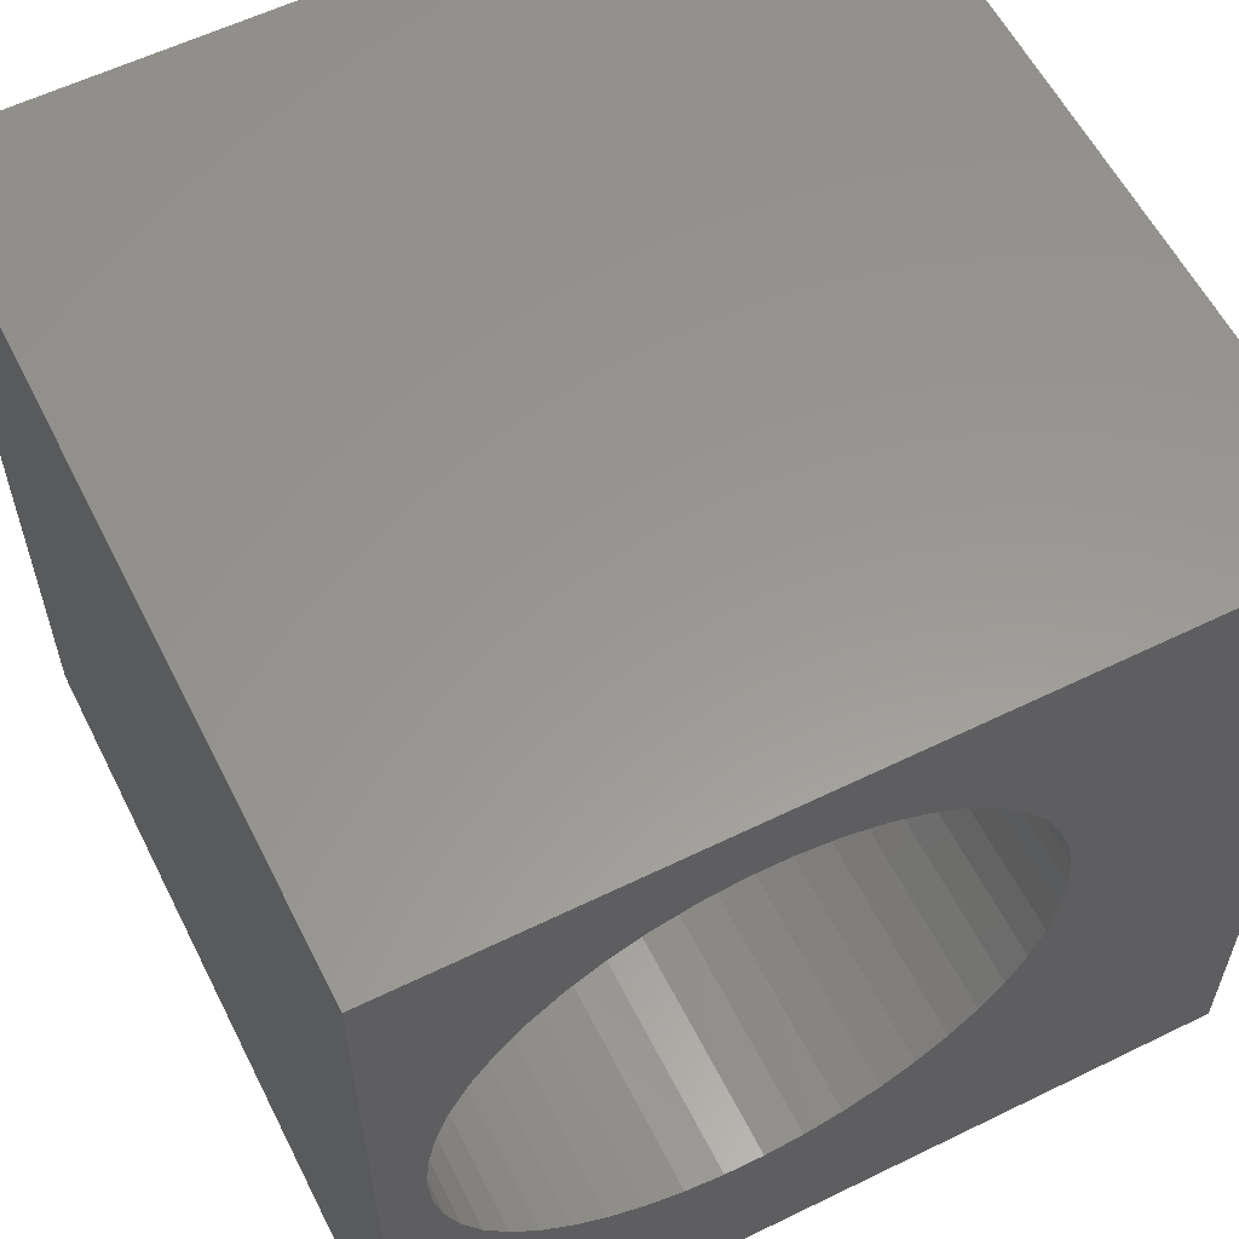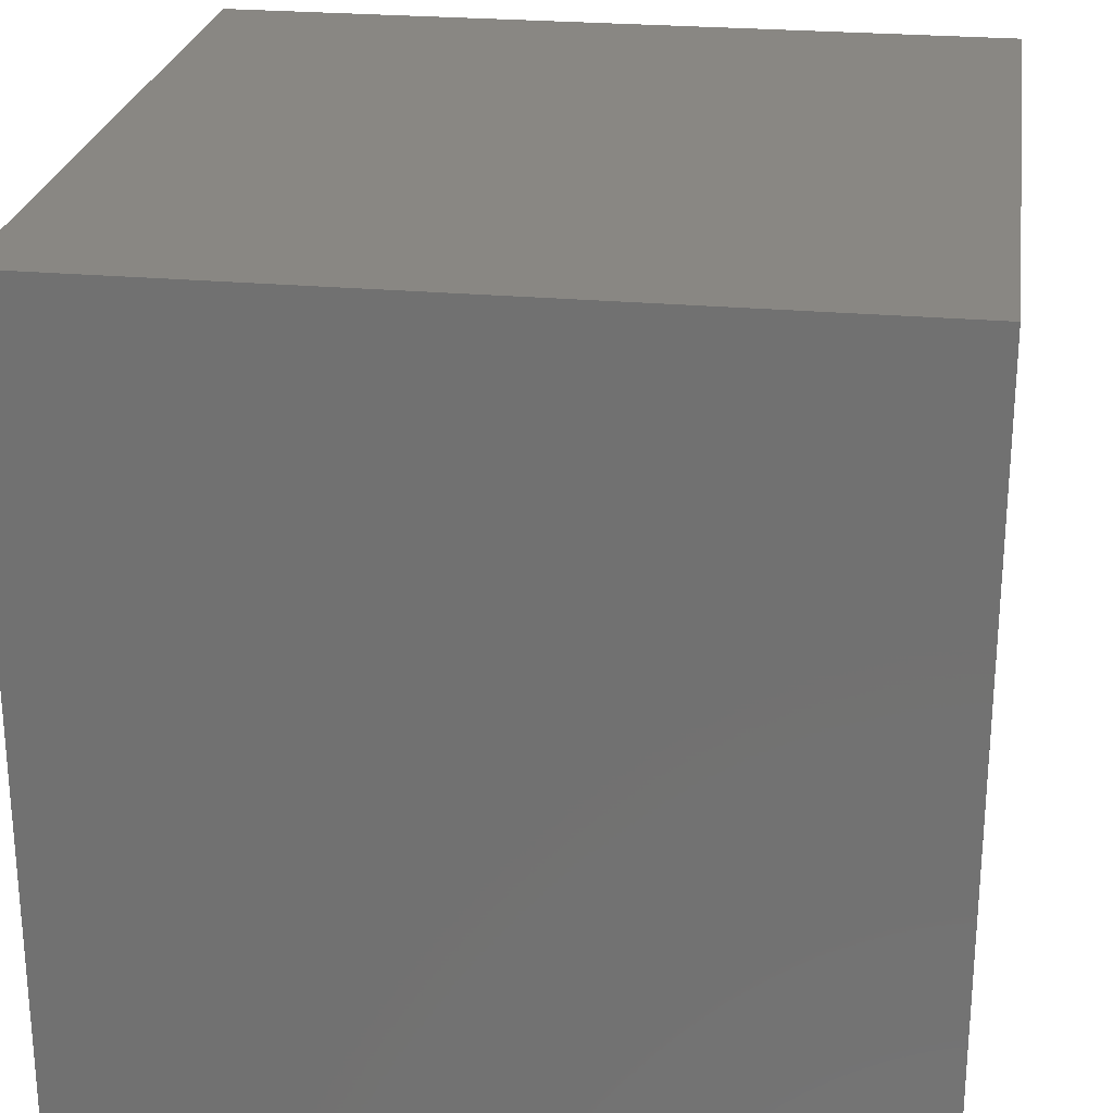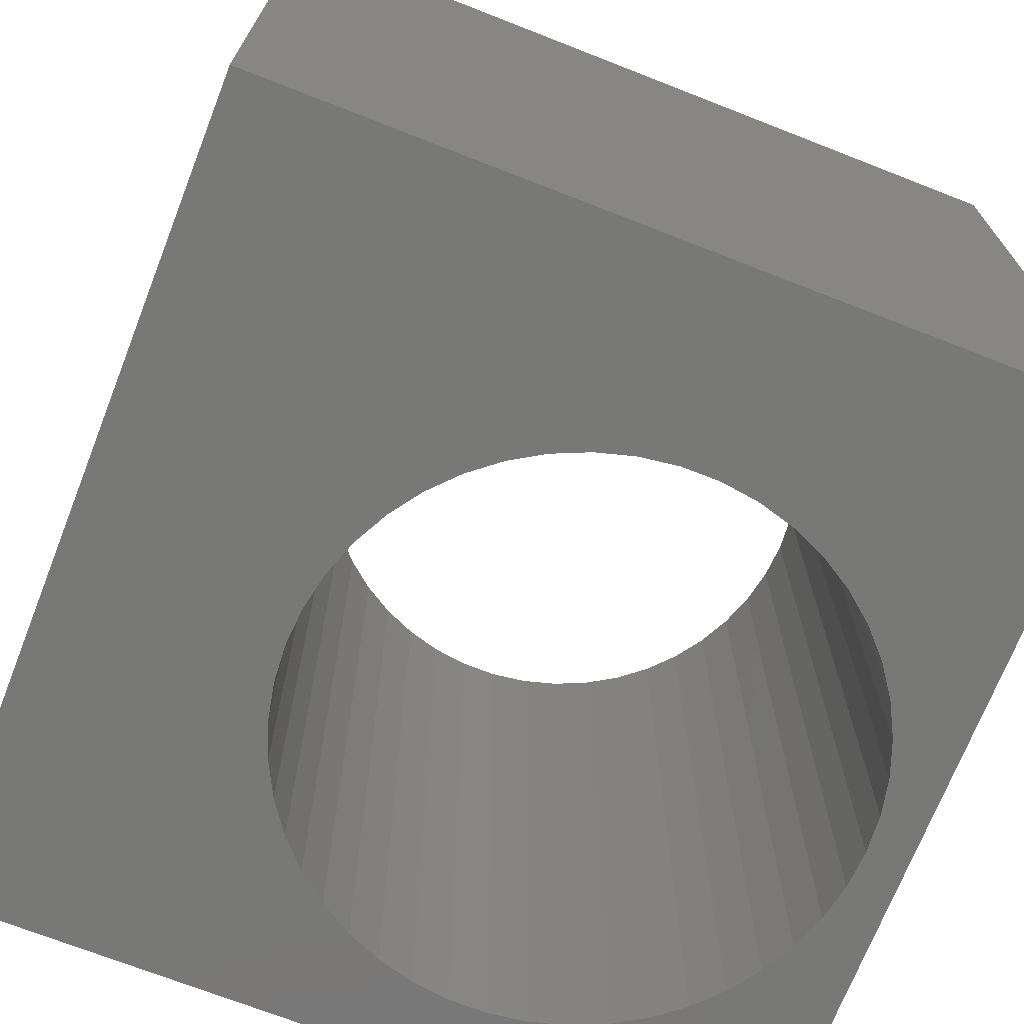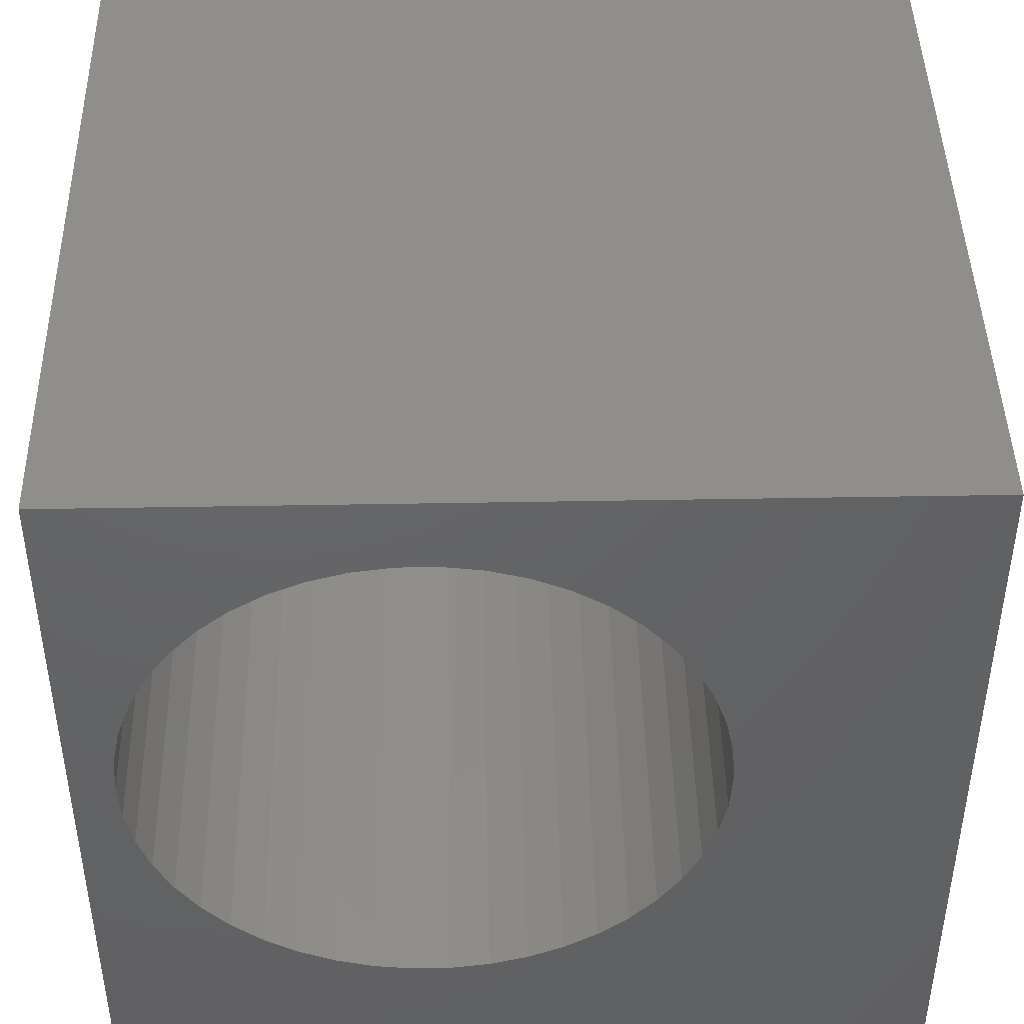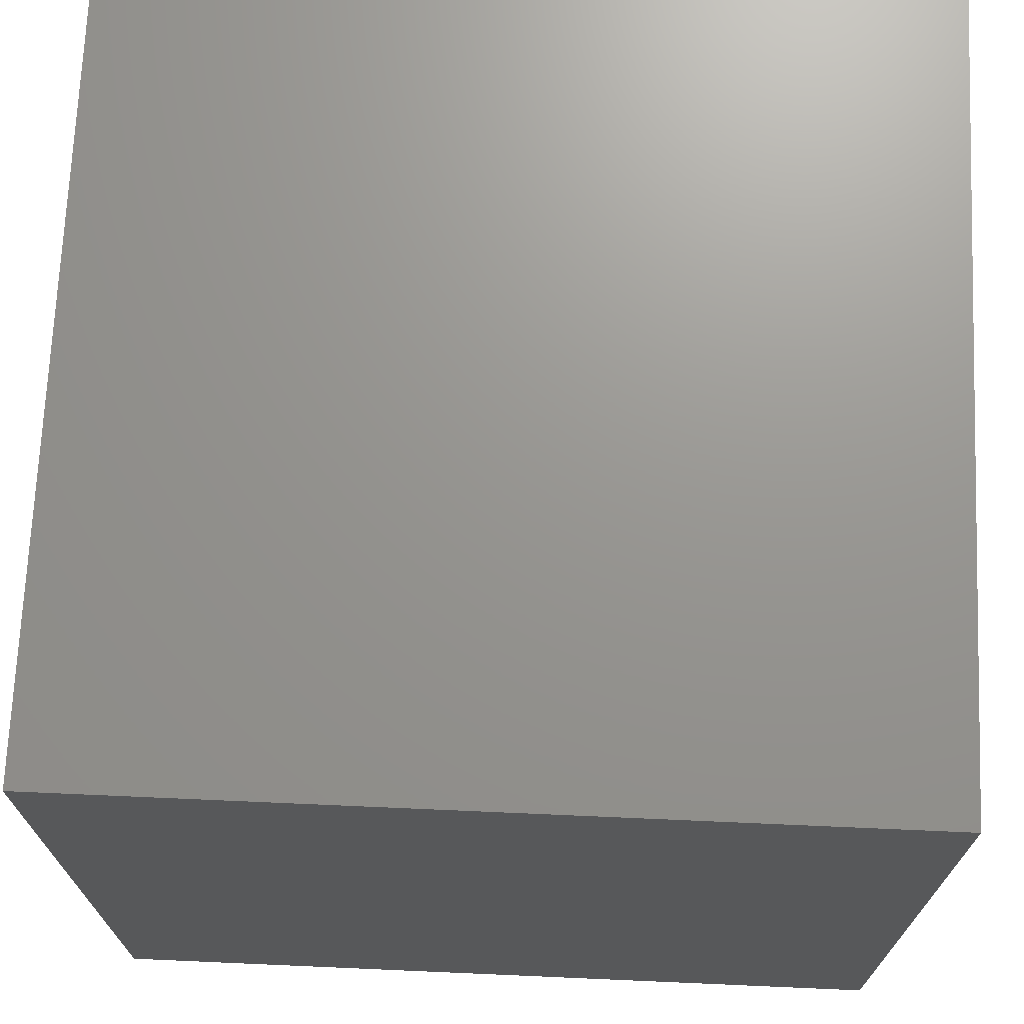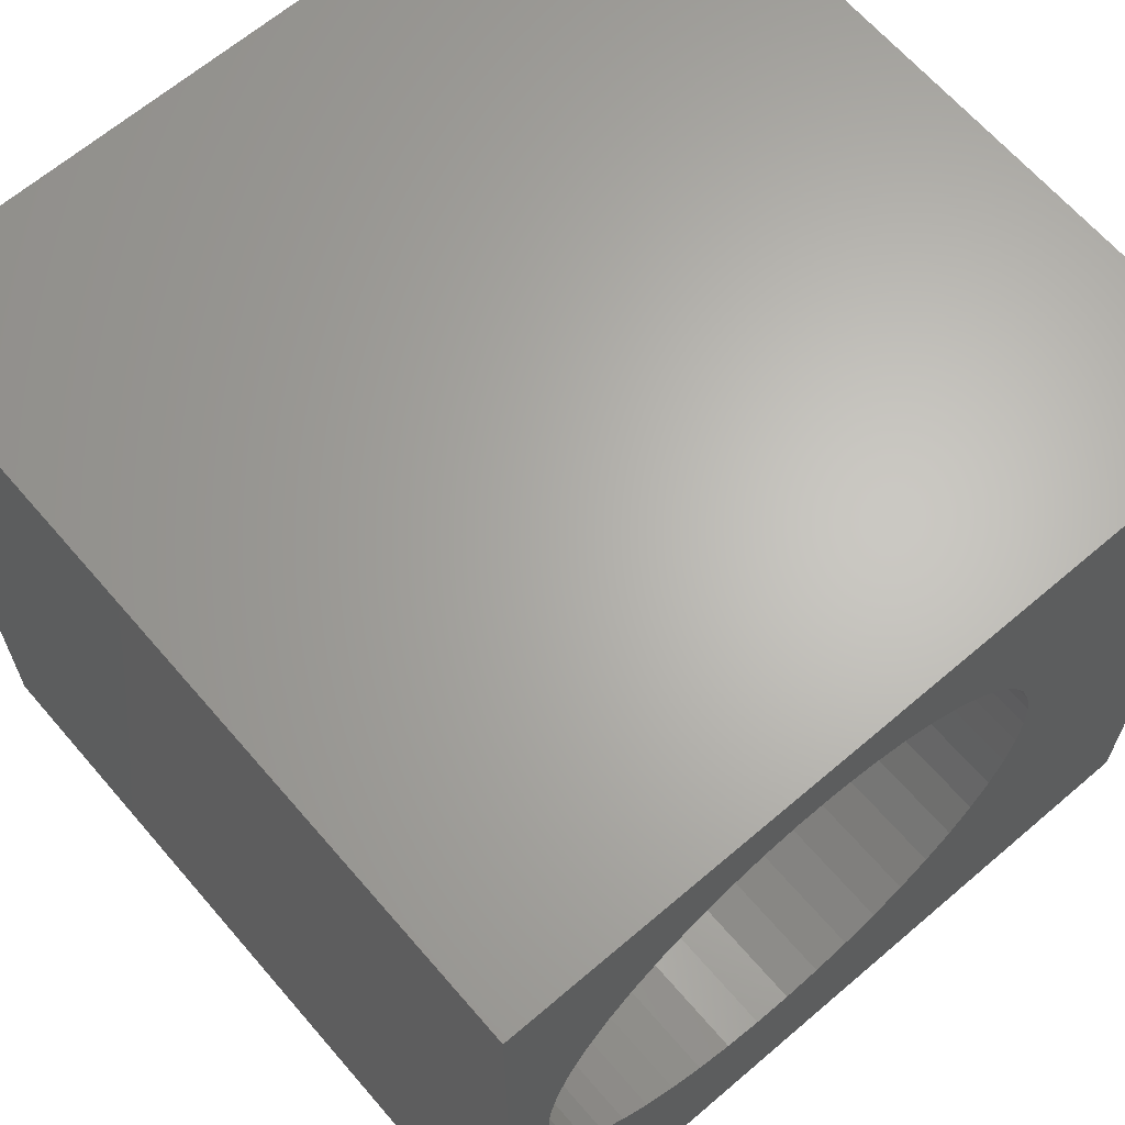
<metadata>
{"format":"stl","ext":"stl","renderer":"f3d","projection":"perspective","resolution":1024,"background":"white","views":[{"elev":58.8,"azim":153.3,"up":"+Y"},{"elev":25.0,"azim":98.4,"up":"+Y"},{"elev":-70.9,"azim":-21.4,"up":"+Z"},{"elev":44.2,"azim":178.8,"up":"+Y"},{"elev":70.7,"azim":-87.5,"up":"+Y"},{"elev":65.1,"azim":139.3,"up":"+Y"}]}
</metadata>
<code>
# stl→obj: 100 verts, 200 faces
v 0 10 10
v 0 10 0
v 0 0 10
v 0 0 0
v 9.365 6.606 10
v 10 10 10
v 9.209 7.046 10
v 8.994 7.461 10
v 6.765 9.035 10
v 7.215 8.909 10
v 7.643 8.722 10
v 8.043 8.48 10
v 8.405 8.185 10
v 8.724 7.843 10
v 9.365 4.758 10
v 9.209 4.318 10
v 10 0 10
v 3.142 7.461 10
v 3.412 7.843 10
v 3.731 8.185 10
v 4.093 8.48 10
v 4.493 8.722 10
v 4.921 8.909 10
v 5.371 9.035 10
v 5.834 9.098 10
v 6.302 9.098 10
v 9.46 6.148 10
v 9.492 5.682 10
v 9.46 5.216 10
v 8.994 3.903 10
v 8.724 3.521 10
v 8.405 3.18 10
v 8.043 2.885 10
v 7.643 2.642 10
v 7.215 2.456 10
v 6.765 2.329 10
v 6.302 2.266 10
v 5.834 2.266 10
v 5.371 2.329 10
v 4.921 2.456 10
v 4.493 2.642 10
v 4.093 2.885 10
v 3.142 3.903 10
v 2.927 4.318 10
v 3.731 3.18 10
v 3.412 3.521 10
v 2.771 4.758 10
v 2.676 5.216 10
v 2.644 5.682 10
v 2.676 6.148 10
v 2.771 6.606 10
v 2.927 7.046 10
v 10 10 0
v 10 0 0
v 3.731 8.185 0
v 3.412 7.843 0
v 9.365 6.606 0
v 9.209 7.046 0
v 8.994 7.461 0
v 8.724 7.843 0
v 8.405 8.185 0
v 8.043 8.48 0
v 7.643 8.722 0
v 7.215 8.909 0
v 6.765 9.035 0
v 4.493 2.642 0
v 4.921 2.456 0
v 6.302 9.098 0
v 5.834 9.098 0
v 5.371 9.035 0
v 4.921 8.909 0
v 4.493 8.722 0
v 4.093 8.48 0
v 3.142 7.461 0
v 2.927 7.046 0
v 2.771 6.606 0
v 2.771 4.758 0
v 2.927 4.318 0
v 3.142 3.903 0
v 3.412 3.521 0
v 5.371 2.329 0
v 5.834 2.266 0
v 6.302 2.266 0
v 6.765 2.329 0
v 8.994 3.903 0
v 9.209 4.318 0
v 9.365 4.758 0
v 2.676 6.148 0
v 2.644 5.682 0
v 2.676 5.216 0
v 3.731 3.18 0
v 4.093 2.885 0
v 7.215 2.456 0
v 7.643 2.642 0
v 8.043 2.885 0
v 8.405 3.18 0
v 8.724 3.521 0
v 9.46 5.216 0
v 9.492 5.682 0
v 9.46 6.148 0
f 1 2 3
f 3 2 4
f 5 6 7
f 7 6 8
f 9 10 6
f 6 10 11
f 6 11 12
f 12 13 6
f 6 13 14
f 6 14 8
f 15 16 17
f 18 19 1
f 1 19 20
f 20 21 1
f 1 21 22
f 1 22 23
f 23 24 1
f 1 24 25
f 1 25 6
f 6 25 26
f 6 26 9
f 5 27 6
f 6 27 28
f 6 28 17
f 17 28 29
f 17 29 15
f 16 30 17
f 17 30 31
f 17 31 32
f 32 33 17
f 17 33 34
f 17 34 35
f 35 36 17
f 17 36 37
f 17 37 3
f 3 37 38
f 3 38 39
f 39 40 3
f 3 40 41
f 3 41 42
f 3 43 44
f 42 45 3
f 3 45 46
f 3 46 43
f 44 47 3
f 3 47 48
f 3 48 1
f 1 48 49
f 1 49 50
f 50 51 1
f 1 51 52
f 1 52 18
f 53 6 54
f 54 6 17
f 55 56 2
f 57 58 53
f 53 58 59
f 59 60 53
f 53 60 61
f 53 61 62
f 62 63 53
f 53 63 64
f 53 64 65
f 4 66 67
f 65 68 53
f 53 68 69
f 53 69 2
f 2 69 70
f 2 70 71
f 71 72 2
f 2 72 73
f 2 73 55
f 56 74 2
f 2 74 75
f 2 75 76
f 77 78 4
f 4 78 79
f 4 79 80
f 67 81 4
f 4 81 82
f 4 82 54
f 54 82 83
f 54 83 84
f 85 86 54
f 54 86 87
f 76 88 2
f 2 88 89
f 2 89 4
f 4 89 90
f 4 90 77
f 80 91 4
f 4 91 92
f 4 92 66
f 84 93 54
f 54 93 94
f 54 94 95
f 95 96 54
f 54 96 97
f 54 97 85
f 87 98 54
f 54 98 99
f 54 99 53
f 53 99 100
f 53 100 57
f 6 53 1
f 1 53 2
f 54 17 4
f 4 17 3
f 98 28 99
f 99 28 27
f 99 27 100
f 100 27 5
f 100 5 57
f 57 5 7
f 57 7 58
f 58 7 8
f 58 8 59
f 59 8 14
f 59 14 60
f 60 14 13
f 60 13 61
f 61 13 12
f 61 12 62
f 62 12 11
f 62 11 63
f 63 11 10
f 63 10 64
f 64 10 9
f 64 9 65
f 65 9 26
f 65 26 68
f 68 26 25
f 68 25 69
f 69 25 24
f 69 24 70
f 70 24 23
f 70 23 71
f 71 23 22
f 71 22 72
f 72 22 21
f 72 21 73
f 73 21 20
f 73 20 55
f 55 20 19
f 55 19 56
f 56 19 18
f 56 18 74
f 74 18 52
f 74 52 75
f 75 52 51
f 75 51 76
f 76 51 50
f 76 50 88
f 88 50 49
f 88 49 89
f 89 49 48
f 89 48 90
f 90 48 47
f 90 47 77
f 77 47 44
f 77 44 78
f 78 44 43
f 78 43 79
f 79 43 46
f 79 46 80
f 80 46 45
f 80 45 91
f 91 45 42
f 91 42 92
f 92 42 41
f 92 41 66
f 66 41 40
f 66 40 67
f 67 40 39
f 67 39 81
f 81 39 38
f 81 38 82
f 82 38 37
f 82 37 83
f 83 37 36
f 83 36 84
f 84 36 35
f 84 35 93
f 93 35 34
f 93 34 94
f 94 34 33
f 94 33 95
f 95 33 32
f 95 32 96
f 96 32 31
f 96 31 97
f 97 31 30
f 97 30 85
f 85 30 16
f 85 16 86
f 86 16 15
f 86 15 87
f 87 15 29
f 87 29 98
f 98 29 28

</code>
